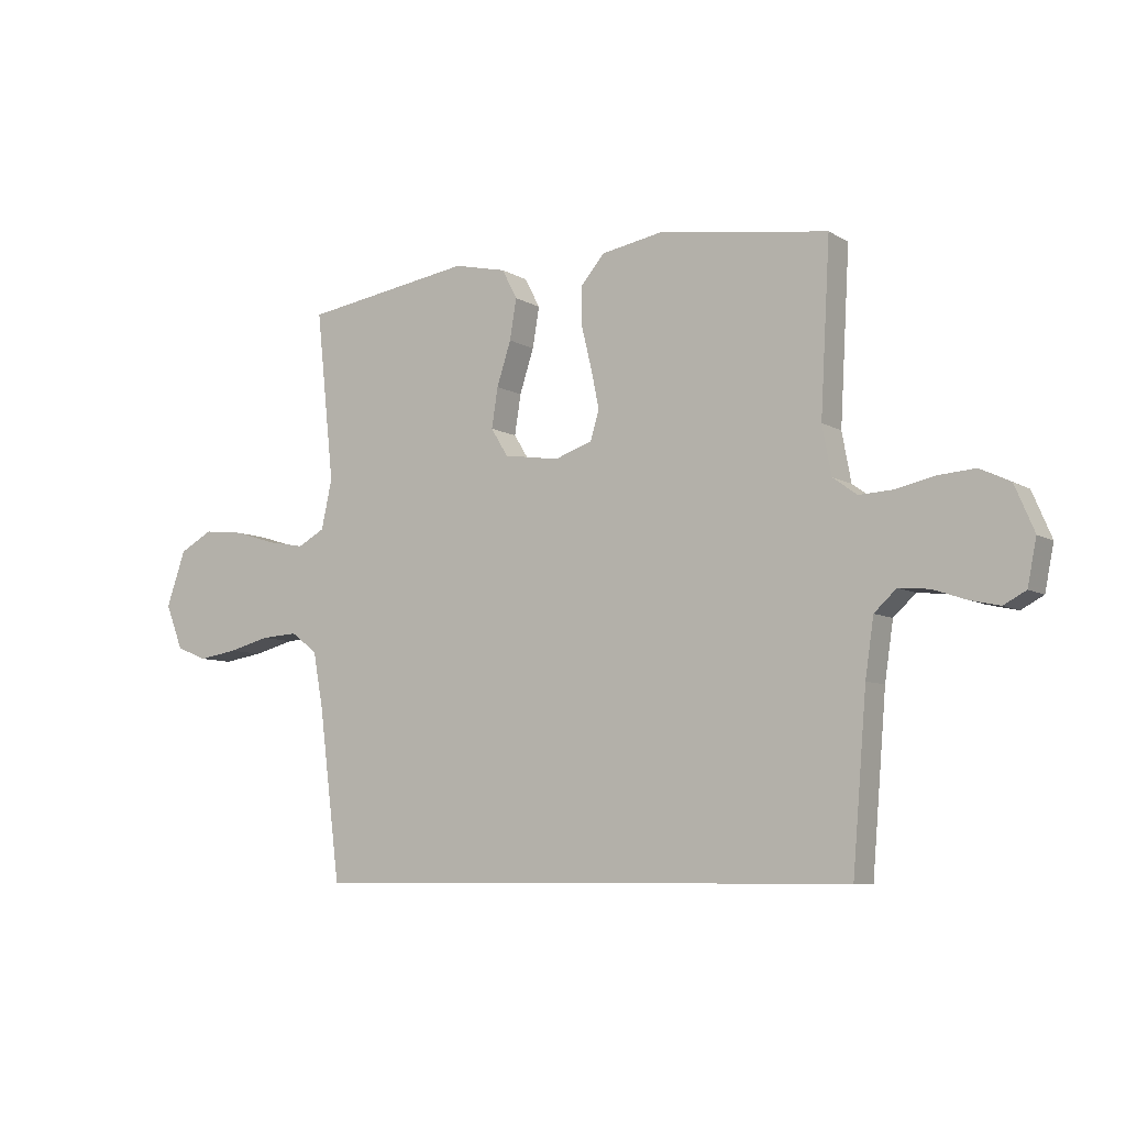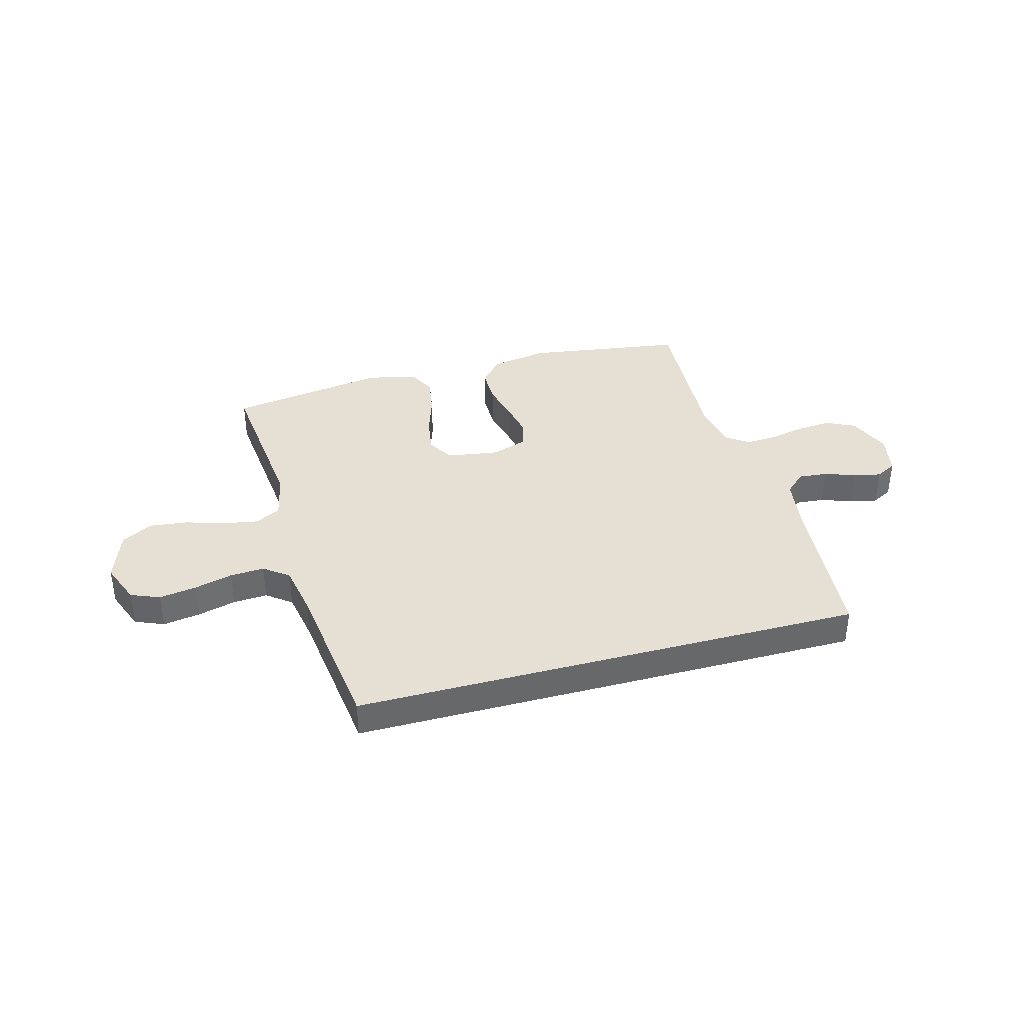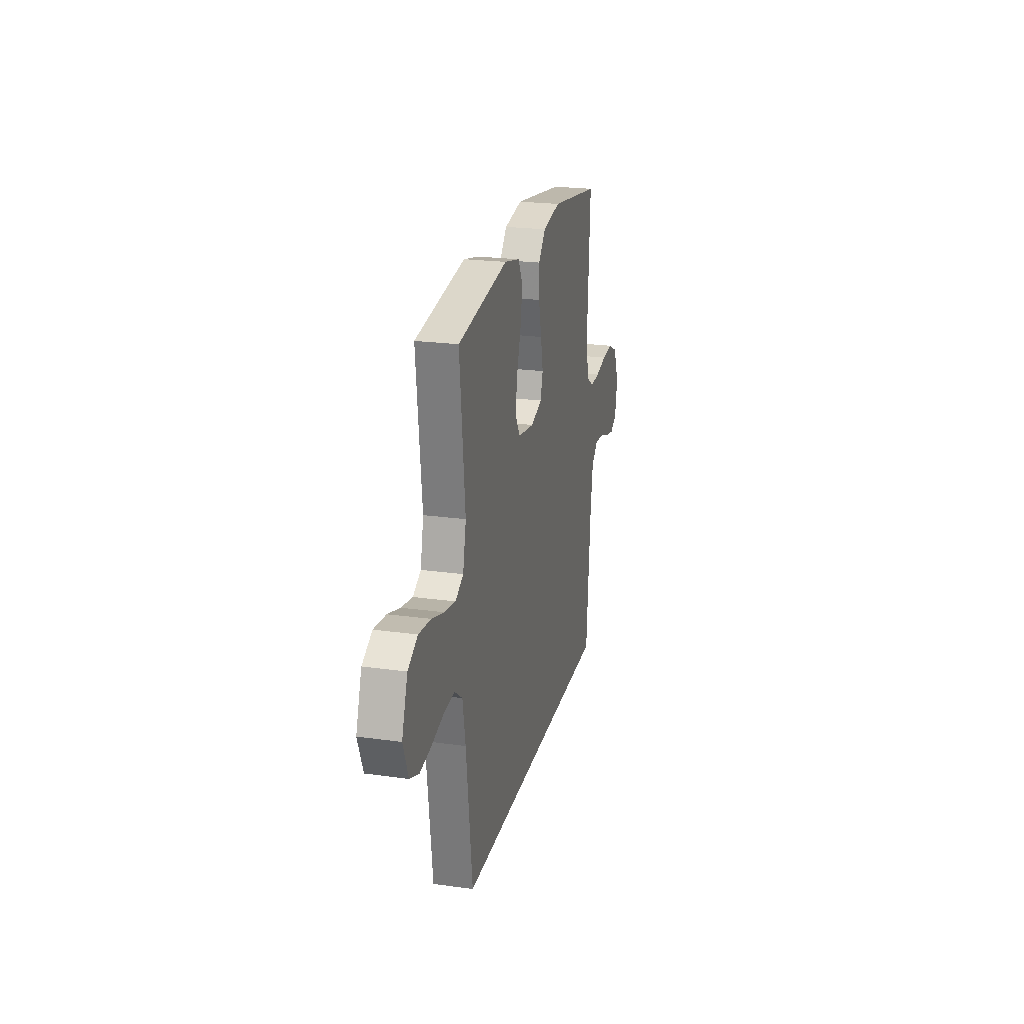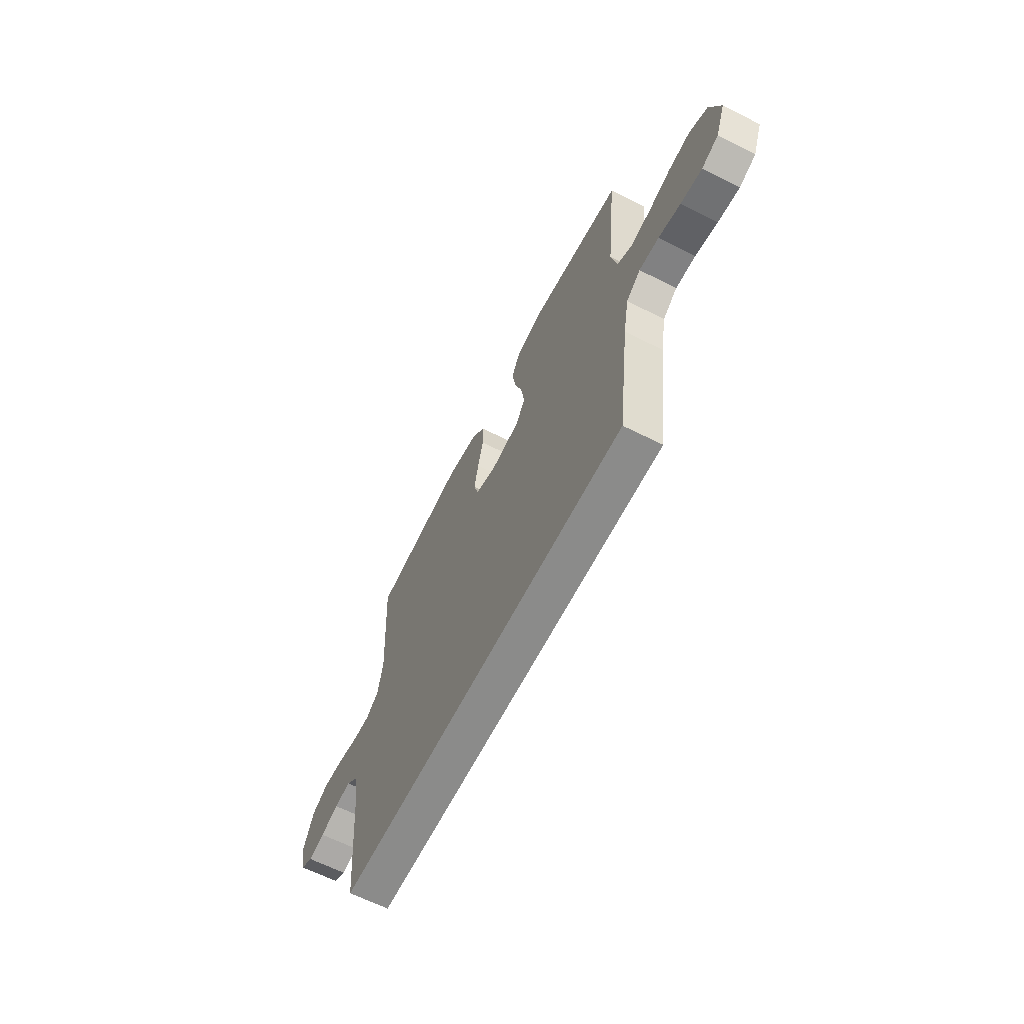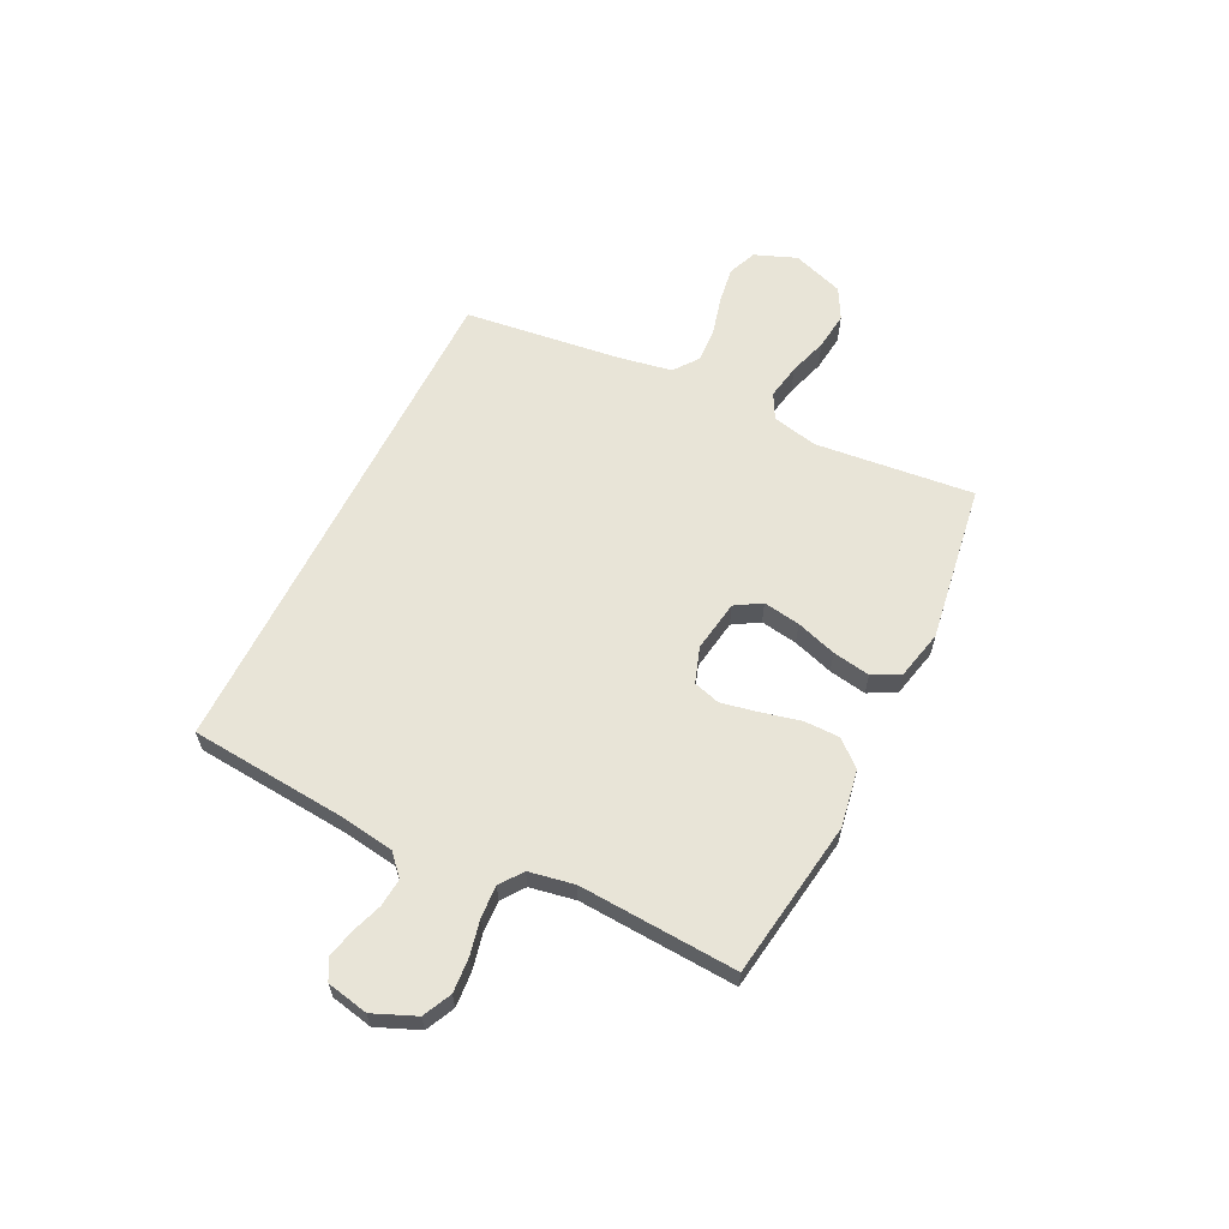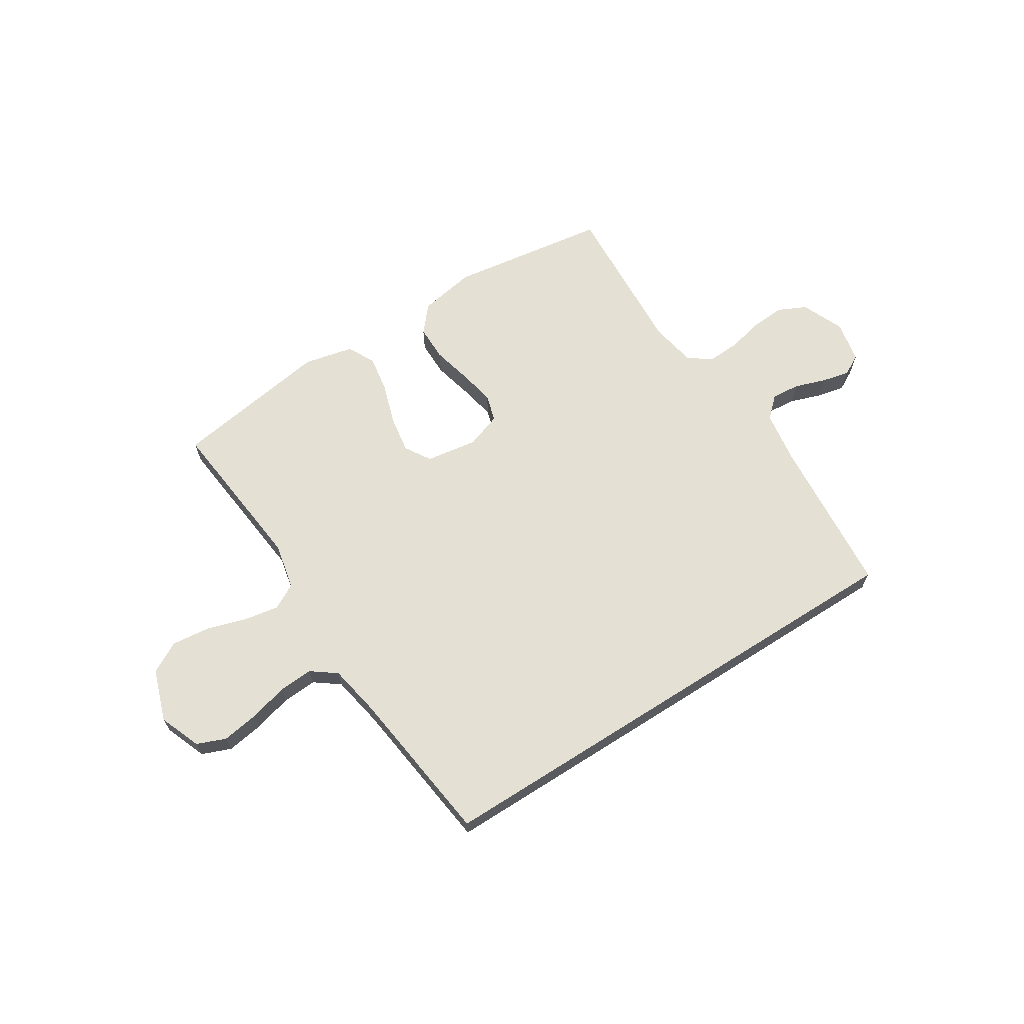
<metadata>
{"format":"obj","ext":"obj","renderer":"f3d","projection":"perspective","resolution":1024,"background":"white","views":[{"elev":-7.7,"azim":-147.6,"up":"+Z"},{"elev":38.0,"azim":164.8,"up":"+Y"},{"elev":22.6,"azim":103.5,"up":"+Z"},{"elev":-63.7,"azim":63.0,"up":"+Z"},{"elev":61.3,"azim":-63.6,"up":"+Y"},{"elev":66.1,"azim":147.6,"up":"+Y"}]}
</metadata>
<code>
v -0.5 0.07 0.5
v -0.2 0.07 0.544
v -0.092 0.07 0.525
v -0.05 0.07 0.476
v -0.05 0.07 0.408
v -0.068 0.07 0.334
v -0.082 0.07 0.265
v -0.067 0.07 0.214
v 0 0.07 0.191
v 0.098 0.07 0.206
v 0.128 0.07 0.255
v 0.117 0.07 0.325
v 0.092 0.07 0.402
v 0.08 0.07 0.473
v 0.107 0.07 0.525
v 0.2 0.07 0.546
v 0.5 0.07 0.5
v 0.468 0.07 0.2
v 0.487 0.07 0.113
v 0.535 0.07 0.087
v 0.602 0.07 0.099
v 0.676 0.07 0.122
v 0.748 0.07 0.13
v 0.807 0.07 0.098
v 0.841 0.07 0
v 0.81 0.07 -0.079
v 0.755 0.07 -0.101
v 0.685 0.07 -0.09
v 0.612 0.07 -0.071
v 0.547 0.07 -0.067
v 0.5 0.07 -0.102
v 0.482 0.07 -0.2
v 0.444 0.07 -0.5
v -0.524 0.07 -0.5
v -0.549 0.07 -0.2
v -0.564 0.07 -0.099
v -0.603 0.07 -0.063
v -0.657 0.07 -0.068
v -0.715 0.07 -0.088
v -0.768 0.07 -0.1
v -0.807 0.07 -0.079
v -0.823 0.07 0
v -0.789 0.07 0.08
v -0.735 0.07 0.106
v -0.669 0.07 0.101
v -0.602 0.07 0.086
v -0.542 0.07 0.083
v -0.499 0.07 0.114
v -0.483 0.07 0.2
v -0.5 0 0.5
v -0.2 0 0.544
v -0.092 0 0.525
v -0.05 0 0.476
v -0.05 0 0.408
v -0.068 0 0.334
v -0.082 0 0.265
v -0.067 0 0.214
v 0 0 0.191
v 0.098 0 0.206
v 0.128 0 0.255
v 0.117 0 0.325
v 0.092 0 0.402
v 0.08 0 0.473
v 0.107 0 0.525
v 0.2 0 0.546
v 0.5 0 0.5
v 0.468 0 0.2
v 0.487 0 0.113
v 0.535 0 0.087
v 0.602 0 0.099
v 0.676 0 0.122
v 0.748 0 0.13
v 0.807 0 0.098
v 0.841 0 0
v 0.81 0 -0.079
v 0.755 0 -0.101
v 0.685 0 -0.09
v 0.612 0 -0.071
v 0.547 0 -0.067
v 0.5 0 -0.102
v 0.482 0 -0.2
v 0.444 0 -0.5
v -0.524 0 -0.5
v -0.549 0 -0.2
v -0.564 0 -0.099
v -0.603 0 -0.063
v -0.657 0 -0.068
v -0.715 0 -0.088
v -0.768 0 -0.1
v -0.807 0 -0.079
v -0.823 0 0
v -0.789 0 0.08
v -0.735 0 0.106
v -0.669 0 0.101
v -0.602 0 0.086
v -0.542 0 0.083
v -0.499 0 0.114
v -0.483 0 0.2
f 43 44 45 46
f 43 46 47
f 42 43 47
f 41 42 47
f 38 39 40 41
f 37 38 41 47
f 36 37 47 48
f 32 33 34 35
f 31 32 35 36
f 30 31 36 48
f 26 27 28 29
f 21 22 23 24
f 20 21 24 25
f 15 16 17 18
f 15 18 19
f 12 13 14 15
f 11 12 15 19
f 10 11 19 20
f 3 4 5 6
f 3 6 7
f 49 1 2 3
f 49 3 7
f 48 49 7 8
f 30 48 8 9
f 25 26 29 30
f 20 25 30
f 9 10 20 30
f 95 94 93 92
f 96 95 92
f 96 92 91
f 96 91 90
f 90 89 88 87
f 96 90 87 86
f 97 96 86 85
f 84 83 82 81
f 85 84 81 80
f 97 85 80 79
f 78 77 76 75
f 73 72 71 70
f 74 73 70 69
f 67 66 65 64
f 68 67 64
f 64 63 62 61
f 68 64 61 60
f 69 68 60 59
f 55 54 53 52
f 56 55 52
f 52 51 50 98
f 56 52 98
f 57 56 98 97
f 58 57 97 79
f 79 78 75 74
f 79 74 69
f 79 69 59 58
f 1 50 51 2
f 2 51 52 3
f 3 52 53 4
f 4 53 54 5
f 5 54 55 6
f 6 55 56 7
f 7 56 57 8
f 8 57 58 9
f 9 58 59 10
f 10 59 60 11
f 11 60 61 12
f 12 61 62 13
f 13 62 63 14
f 14 63 64 15
f 15 64 65 16
f 16 65 66 17
f 17 66 67 18
f 18 67 68 19
f 19 68 69 20
f 20 69 70 21
f 21 70 71 22
f 22 71 72 23
f 23 72 73 24
f 24 73 74 25
f 25 74 75 26
f 26 75 76 27
f 27 76 77 28
f 28 77 78 29
f 29 78 79 30
f 30 79 80 31
f 31 80 81 32
f 32 81 82 33
f 33 82 83 34
f 34 83 84 35
f 35 84 85 36
f 36 85 86 37
f 37 86 87 38
f 38 87 88 39
f 39 88 89 40
f 40 89 90 41
f 41 90 91 42
f 42 91 92 43
f 43 92 93 44
f 44 93 94 45
f 45 94 95 46
f 46 95 96 47
f 47 96 97 48
f 48 97 98 49
f 49 98 50 1

</code>
